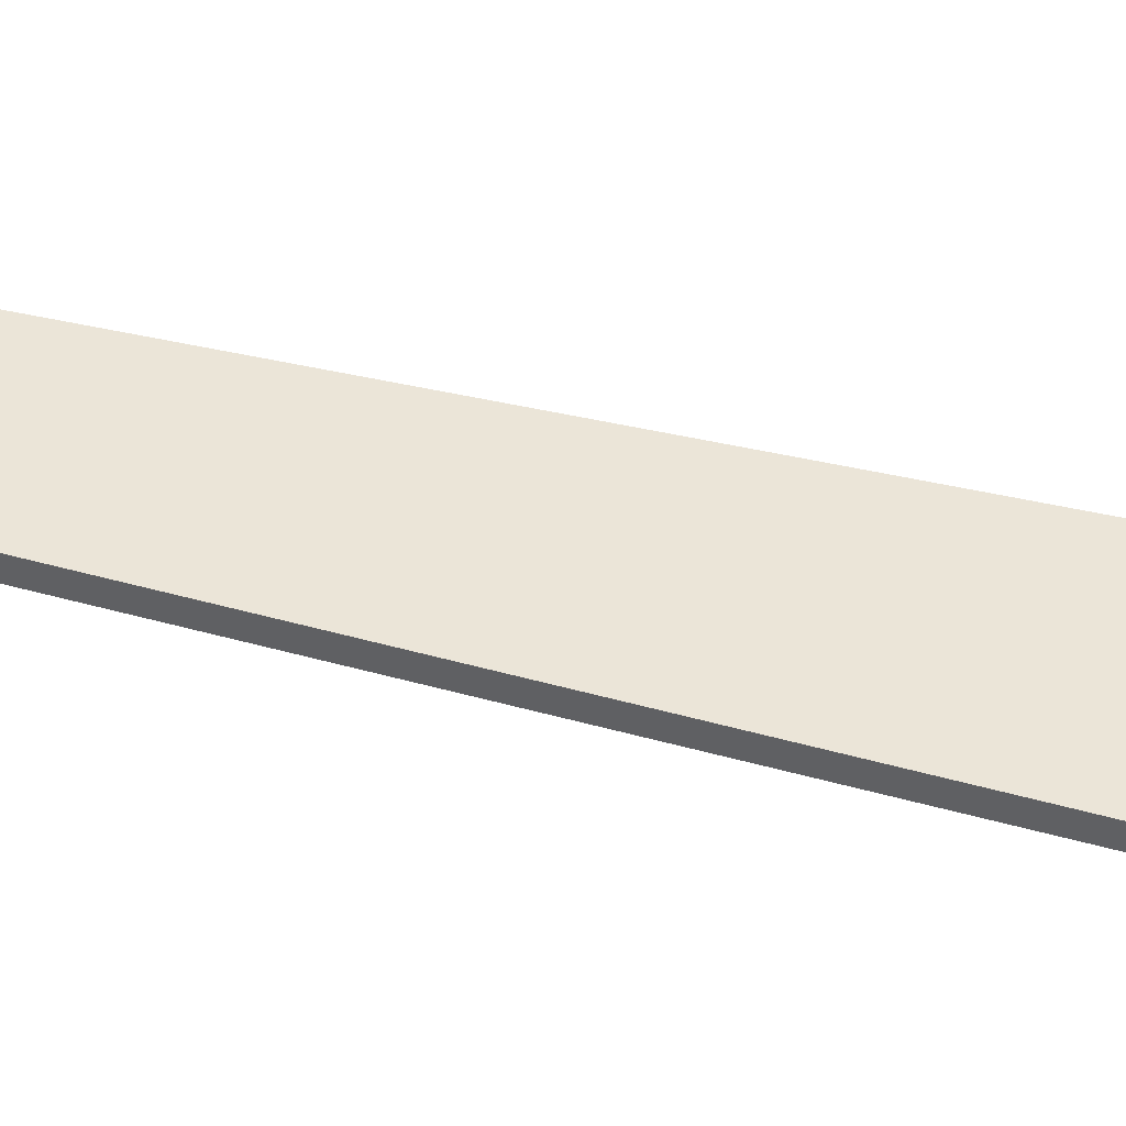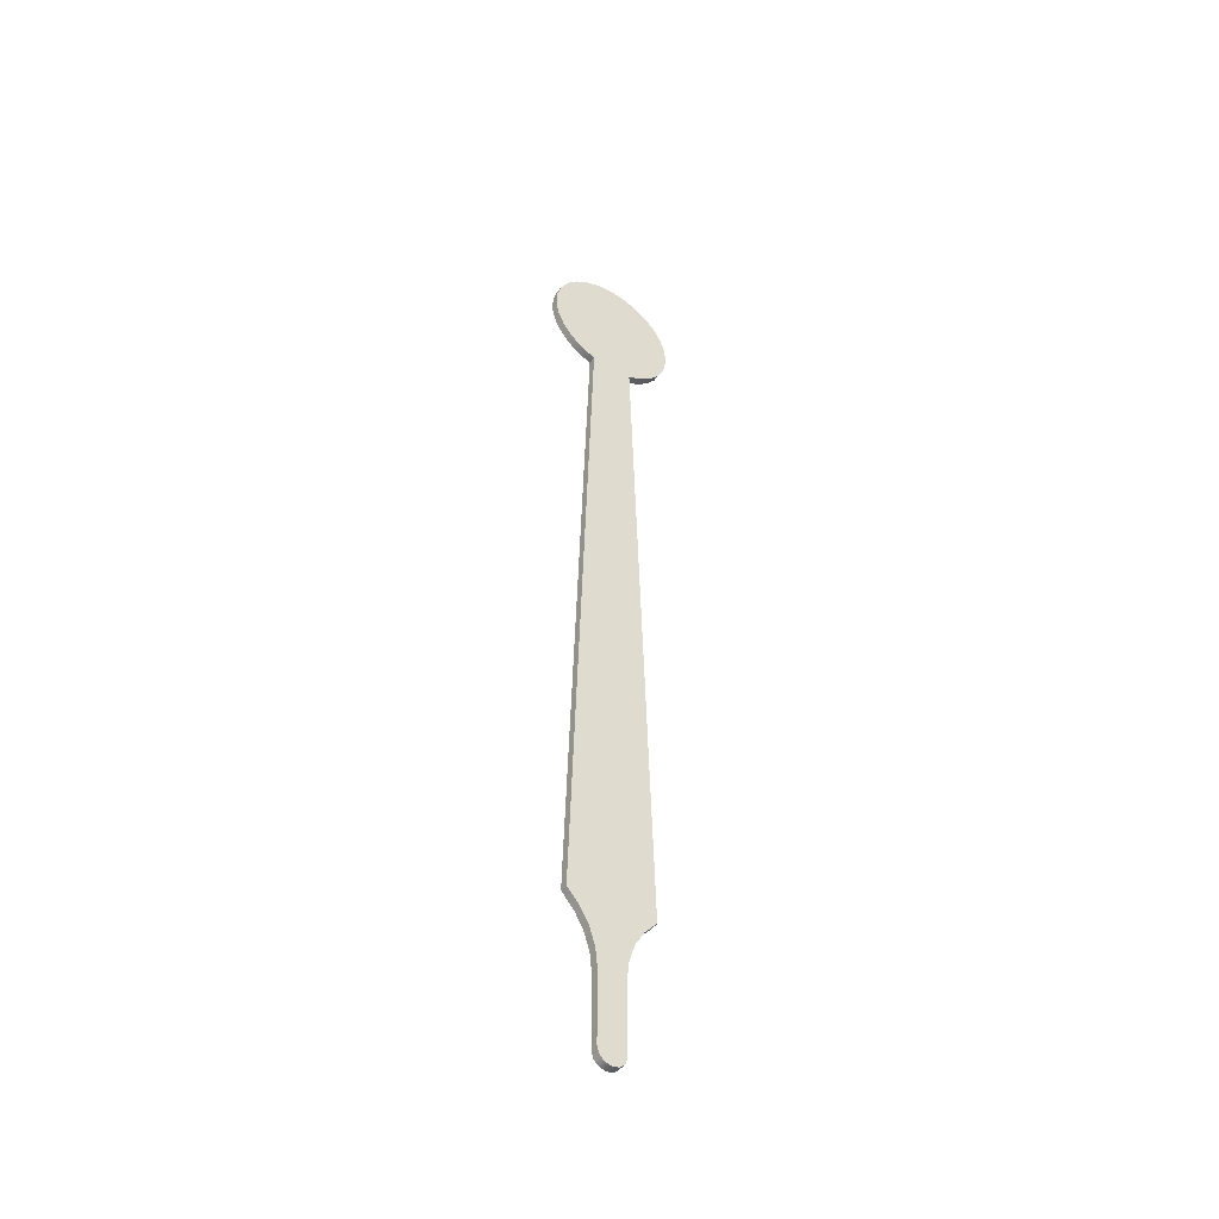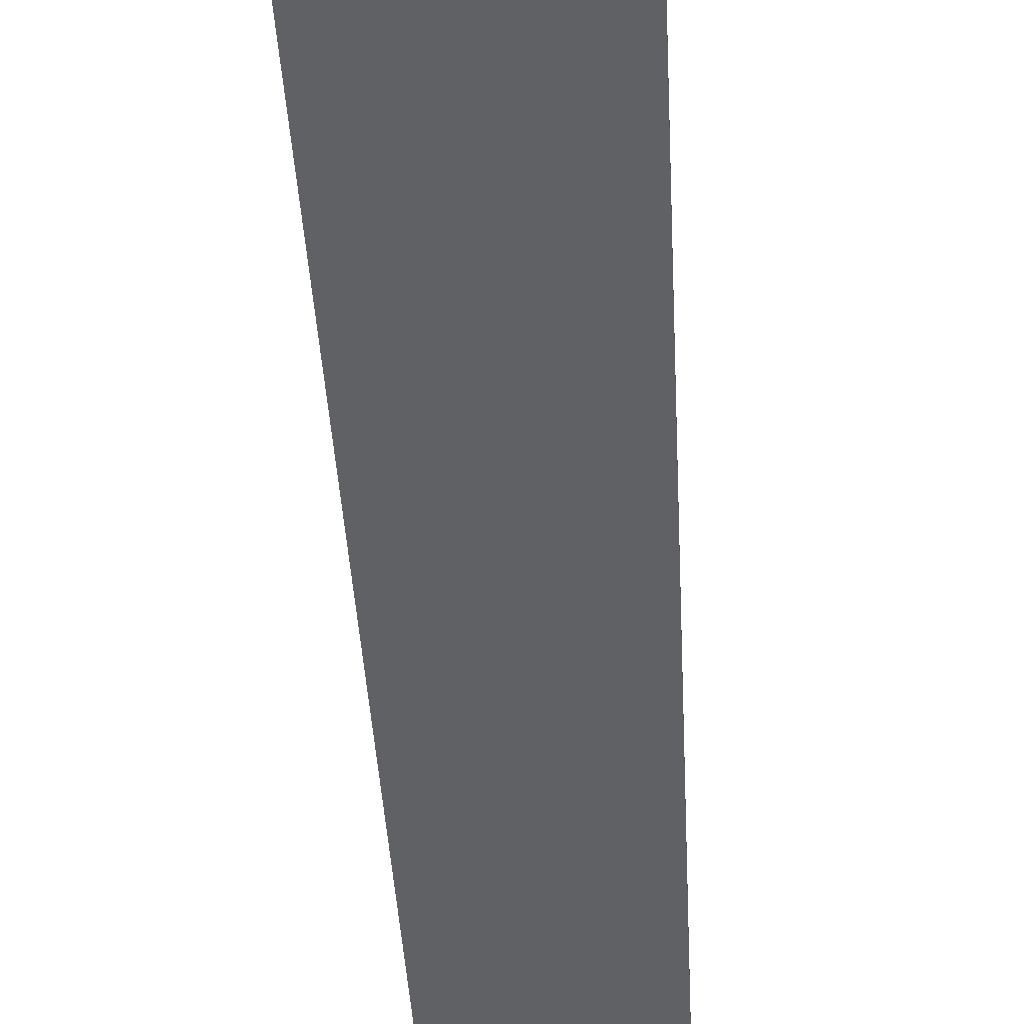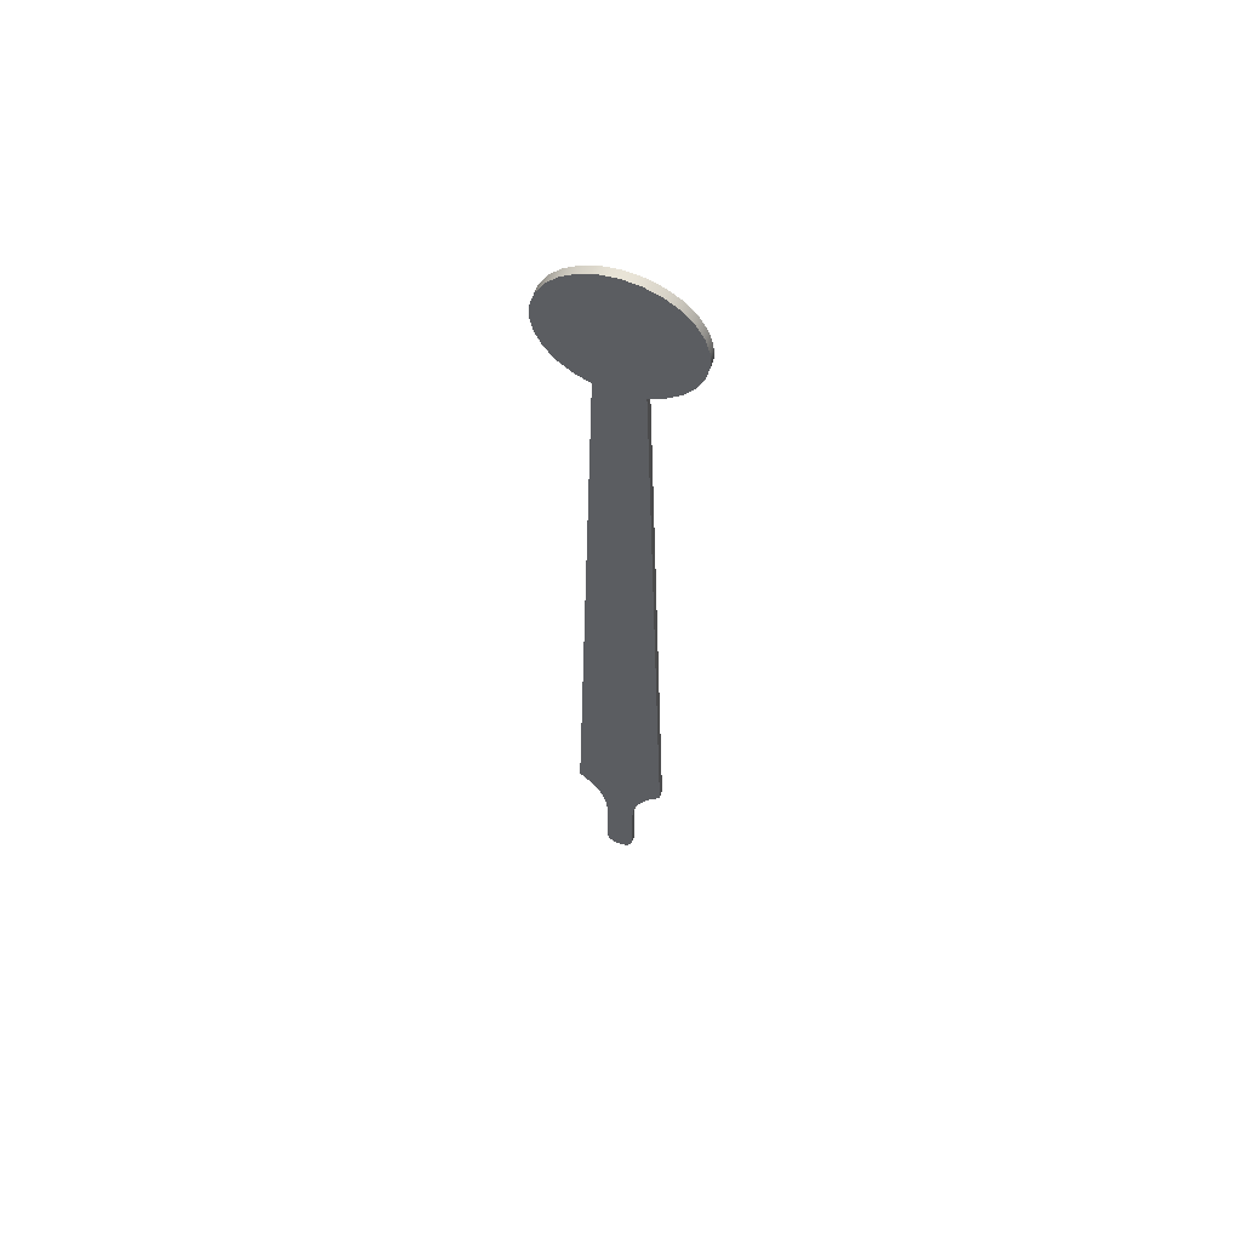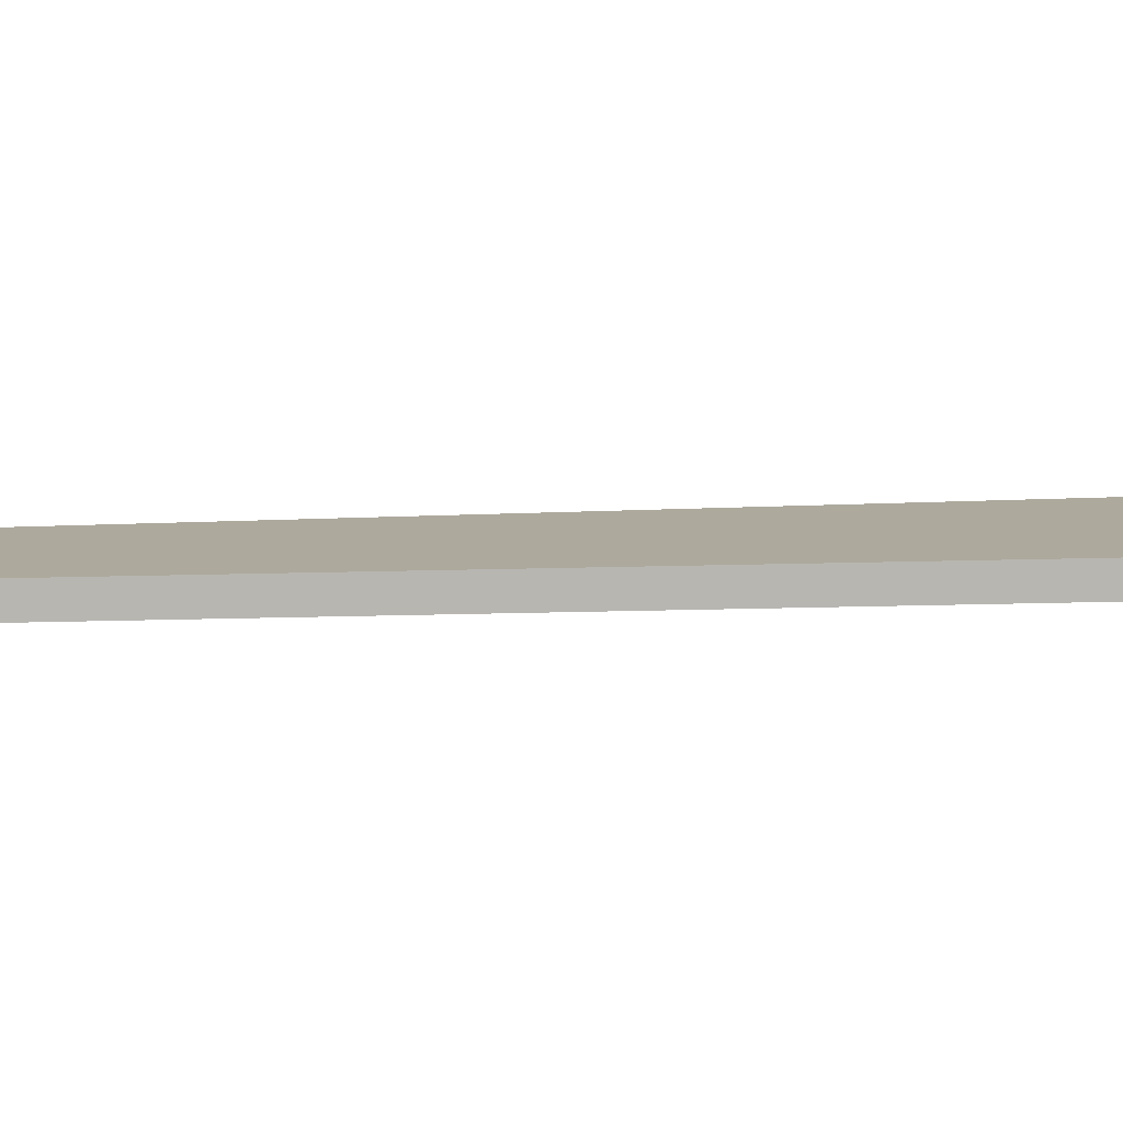
<metadata>
{"format":"obj","ext":"obj","renderer":"f3d","projection":"perspective","resolution":1024,"background":"white","views":[{"elev":45.6,"azim":-73.5,"up":"+Z"},{"elev":-46.8,"azim":-33.9,"up":"+Y"},{"elev":-47.3,"azim":3.4,"up":"+Z"},{"elev":61.1,"azim":-161.3,"up":"+Y"},{"elev":8.8,"azim":-98.6,"up":"+Z"}]}
</metadata>
<code>
v -0.035 -2.12 0
v -0.035 -2.3 0
v -0.035 -2.3 0.02
v -0.035 -2.12 0.02
v -0.1095 -1.95 0
v -0.07797 -1.986 0
v -0.05444 -2.027 0
v -0.03991 -2.073 0
v -0.035 -2.12 0
v -0.035 -2.12 0.02
v -0.03991 -2.073 0.02
v -0.05444 -2.027 0.02
v -0.07797 -1.986 0.02
v -0.1095 -1.95 0.02
v -0.055 -0.1661 0
v -0.1095 -1.95 0
v -0.1095 -1.95 0.02
v -0.055 -0.1661 0.02
v 0.055 -0.1661 0
v 0.09219 -0.1487 0
v 0.1243 -0.1232 0
v 0.1496 -0.09082 0
v 0.1666 -0.05346 0
v 0.1745 -0.01317 0
v 0.1728 0.02786 0
v 0.1615 0.06734 0
v 0.1414 0.1031 0
v 0.1135 0.1332 0
v 0.0793 0.156 0
v 0.04077 0.1702 0
v 8.843e-17 0.175 0
v -0.04077 0.1702 0
v -0.0793 0.156 0
v -0.1135 0.1332 0
v -0.1414 0.1031 0
v -0.1615 0.06734 0
v -0.1728 0.02786 0
v -0.1745 -0.01317 0
v -0.1666 -0.05346 0
v -0.1496 -0.09082 0
v -0.1243 -0.1232 0
v -0.09219 -0.1487 0
v -0.055 -0.1661 0
v -0.055 -0.1661 0.02
v -0.09219 -0.1487 0.02
v -0.1243 -0.1232 0.02
v -0.1496 -0.09082 0.02
v -0.1666 -0.05346 0.02
v -0.1745 -0.01317 0.02
v -0.1728 0.02786 0.02
v -0.1615 0.06734 0.02
v -0.1414 0.1031 0.02
v -0.1135 0.1332 0.02
v -0.0793 0.156 0.02
v -0.04077 0.1702 0.02
v 8.843e-17 0.175 0.02
v 0.04077 0.1702 0.02
v 0.0793 0.156 0.02
v 0.1135 0.1332 0.02
v 0.1414 0.1031 0.02
v 0.1615 0.06734 0.02
v 0.1728 0.02786 0.02
v 0.1745 -0.01317 0.02
v 0.1666 -0.05346 0.02
v 0.1496 -0.09082 0.02
v 0.1243 -0.1232 0.02
v 0.09219 -0.1487 0.02
v 0.055 -0.1661 0.02
v 0.1095 -1.95 0
v 0.055 -0.1661 0
v 0.055 -0.1661 0.02
v 0.1095 -1.95 0.02
v 0.035 -2.12 0
v 0.03991 -2.073 0
v 0.05444 -2.027 0
v 0.07797 -1.986 0
v 0.1095 -1.95 0
v 0.1095 -1.95 0.02
v 0.07797 -1.986 0.02
v 0.05444 -2.027 0.02
v 0.03991 -2.073 0.02
v 0.035 -2.12 0.02
v 0.035 -2.3 0
v 0.035 -2.12 0
v 0.035 -2.12 0.02
v 0.035 -2.3 0.02
v -0.035 -2.3 0
v -0.03031 -2.318 0
v -0.0175 -2.33 0
v -1.099e-15 -2.335 0
v 0.0175 -2.33 0
v 0.03031 -2.318 0
v 0.035 -2.3 0
v 0.035 -2.3 0.02
v 0.03031 -2.318 0.02
v 0.0175 -2.33 0.02
v -1.099e-15 -2.335 0.02
v -0.0175 -2.33 0.02
v -0.03031 -2.318 0.02
v -0.035 -2.3 0.02
v -0.035 -2.3 0.02
v -0.03031 -2.318 0.02
v -0.0175 -2.33 0.02
v -1.099e-15 -2.335 0.02
v 0.0175 -2.33 0.02
v 0.03031 -2.318 0.02
v 0.035 -2.3 0.02
v 0.035 -2.12 0.02
v 0.03991 -2.073 0.02
v 0.05444 -2.027 0.02
v 0.07797 -1.986 0.02
v 0.1095 -1.95 0.02
v 0.055 -0.1661 0.02
v 0.09219 -0.1487 0.02
v 0.1243 -0.1232 0.02
v 0.1496 -0.09082 0.02
v 0.1666 -0.05346 0.02
v 0.1745 -0.01317 0.02
v 0.1728 0.02786 0.02
v 0.1615 0.06734 0.02
v 0.1414 0.1031 0.02
v 0.1135 0.1332 0.02
v 0.0793 0.156 0.02
v 0.04077 0.1702 0.02
v 8.843e-17 0.175 0.02
v -0.04077 0.1702 0.02
v -0.0793 0.156 0.02
v -0.1135 0.1332 0.02
v -0.1414 0.1031 0.02
v -0.1615 0.06734 0.02
v -0.1728 0.02786 0.02
v -0.1745 -0.01317 0.02
v -0.1666 -0.05346 0.02
v -0.1496 -0.09082 0.02
v -0.1243 -0.1232 0.02
v -0.09219 -0.1487 0.02
v -0.055 -0.1661 0.02
v -0.1095 -1.95 0.02
v -0.07797 -1.986 0.02
v -0.05444 -2.027 0.02
v -0.03991 -2.073 0.02
v -0.035 -2.12 0.02
v 0.035 -2.3 0
v 0.03031 -2.318 0
v 0.0175 -2.33 0
v -1.099e-15 -2.335 0
v -0.0175 -2.33 0
v -0.03031 -2.318 0
v -0.035 -2.3 0
v -0.035 -2.12 0
v -0.03991 -2.073 0
v -0.05444 -2.027 0
v -0.07797 -1.986 0
v -0.1095 -1.95 0
v -0.055 -0.1661 0
v -0.09219 -0.1487 0
v -0.1243 -0.1232 0
v -0.1496 -0.09082 0
v -0.1666 -0.05346 0
v -0.1745 -0.01317 0
v -0.1728 0.02786 0
v -0.1615 0.06734 0
v -0.1414 0.1031 0
v -0.1135 0.1332 0
v -0.0793 0.156 0
v -0.04077 0.1702 0
v 8.843e-17 0.175 0
v 0.04077 0.1702 0
v 0.0793 0.156 0
v 0.1135 0.1332 0
v 0.1414 0.1031 0
v 0.1615 0.06734 0
v 0.1728 0.02786 0
v 0.1745 -0.01317 0
v 0.1666 -0.05346 0
v 0.1496 -0.09082 0
v 0.1243 -0.1232 0
v 0.09219 -0.1487 0
v 0.055 -0.1661 0
v 0.1095 -1.95 0
v 0.07797 -1.986 0
v 0.05444 -2.027 0
v 0.03991 -2.073 0
v 0.035 -2.12 0
g 9ad12d3e-e36b-11ea-99e7-54bf646e7e1f
f 1 2 4
f 4 2 3
g 9ad63662-e36b-11ea-ab4a-54bf646e7e1f
f 14 5 13
f 13 5 6
f 13 6 12
f 12 6 7
f 12 7 11
f 11 7 8
f 11 8 10
f 10 8 9
g 9adb66b0-e36b-11ea-aefa-54bf646e7e1f
f 15 16 18
f 18 16 17
g 9ae06ff0-e36b-11ea-b5a9-54bf646e7e1f
f 68 19 67
f 67 19 20
f 67 20 66
f 66 20 21
f 66 21 65
f 65 21 22
f 65 22 64
f 64 22 23
f 64 23 63
f 63 23 24
f 63 24 62
f 62 24 25
f 62 25 61
f 61 25 26
f 61 26 60
f 60 26 27
f 60 27 59
f 59 27 28
f 59 28 58
f 58 28 29
f 58 29 57
f 57 29 30
f 57 30 56
f 56 30 31
f 56 31 55
f 55 31 32
f 55 32 54
f 54 32 33
f 54 33 53
f 53 33 34
f 53 34 52
f 52 34 35
f 52 35 51
f 51 35 36
f 51 36 50
f 50 36 37
f 50 37 49
f 49 37 38
f 49 38 48
f 48 38 39
f 48 39 47
f 47 39 40
f 47 40 46
f 46 40 41
f 46 41 45
f 45 41 42
f 45 42 44
f 44 42 43
g 9b22aa14-e36b-11ea-93b8-54bf646e7e1f
f 69 70 72
f 72 70 71
g 9b284f76-e36b-11ea-887d-54bf646e7e1f
f 82 73 81
f 81 73 74
f 81 74 80
f 80 74 75
f 80 75 79
f 79 75 76
f 79 76 78
f 78 76 77
g 9b303ec8-e36b-11ea-9313-54bf646e7e1f
f 83 84 86
f 86 84 85
g 9b382e42-e36b-11ea-b794-54bf646e7e1f
f 100 87 99
f 99 87 88
f 99 88 98
f 98 88 89
f 98 89 97
f 97 89 90
f 97 90 96
f 96 90 91
f 96 91 95
f 95 91 92
f 95 92 94
f 94 92 93
g 9b8209ac-e36b-11ea-a3cd-54bf646e7e1f
f 102 103 101
f 101 103 104
f 101 104 142
f 142 104 107
f 142 107 108
f 104 105 107
f 107 105 106
f 142 108 141
f 141 108 109
f 141 109 140
f 140 109 110
f 140 110 139
f 139 110 111
f 139 111 138
f 138 111 112
f 138 112 137
f 137 112 113
f 137 113 125
f 125 113 124
f 124 113 123
f 123 113 114
f 123 114 122
f 122 114 115
f 122 115 121
f 121 115 116
f 121 116 120
f 120 116 117
f 120 117 119
f 119 117 118
f 125 126 137
f 137 126 127
f 137 127 136
f 136 127 128
f 136 128 135
f 135 128 129
f 135 129 134
f 134 129 130
f 134 130 133
f 133 130 131
f 133 131 132
g 9b889974-e36b-11ea-999e-54bf646e7e1f
f 144 145 143
f 143 145 146
f 143 146 184
f 184 146 149
f 184 149 150
f 146 147 149
f 149 147 148
f 184 150 183
f 183 150 151
f 183 151 182
f 182 151 152
f 182 152 181
f 181 152 153
f 181 153 180
f 180 153 154
f 180 154 179
f 179 154 155
f 179 155 167
f 167 155 166
f 166 155 165
f 165 155 156
f 165 156 164
f 164 156 157
f 164 157 163
f 163 157 158
f 163 158 162
f 162 158 159
f 162 159 161
f 161 159 160
f 167 168 179
f 179 168 169
f 179 169 178
f 178 169 170
f 178 170 177
f 177 170 171
f 177 171 176
f 176 171 172
f 176 172 175
f 175 172 173
f 175 173 174

</code>
